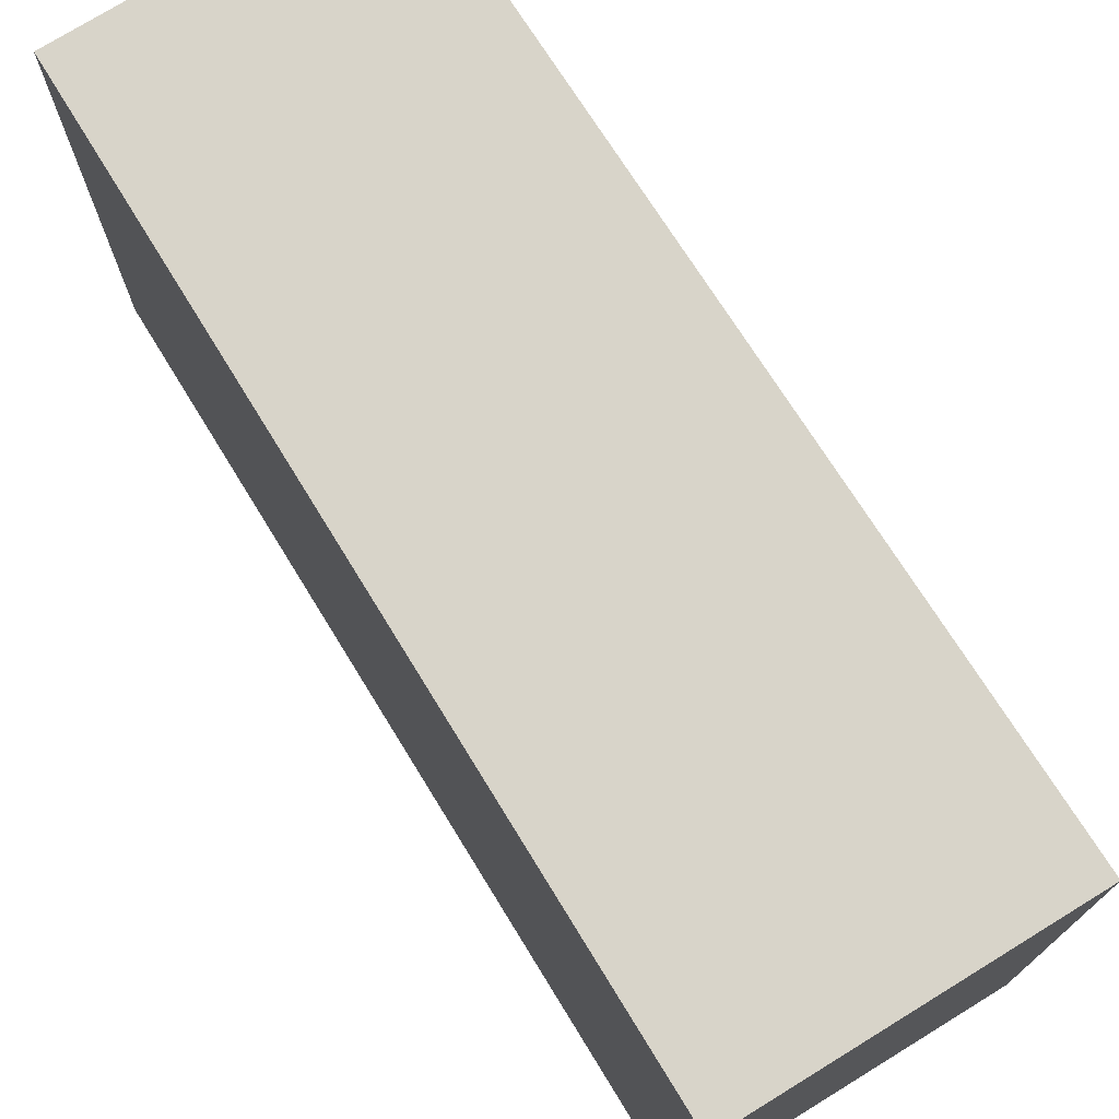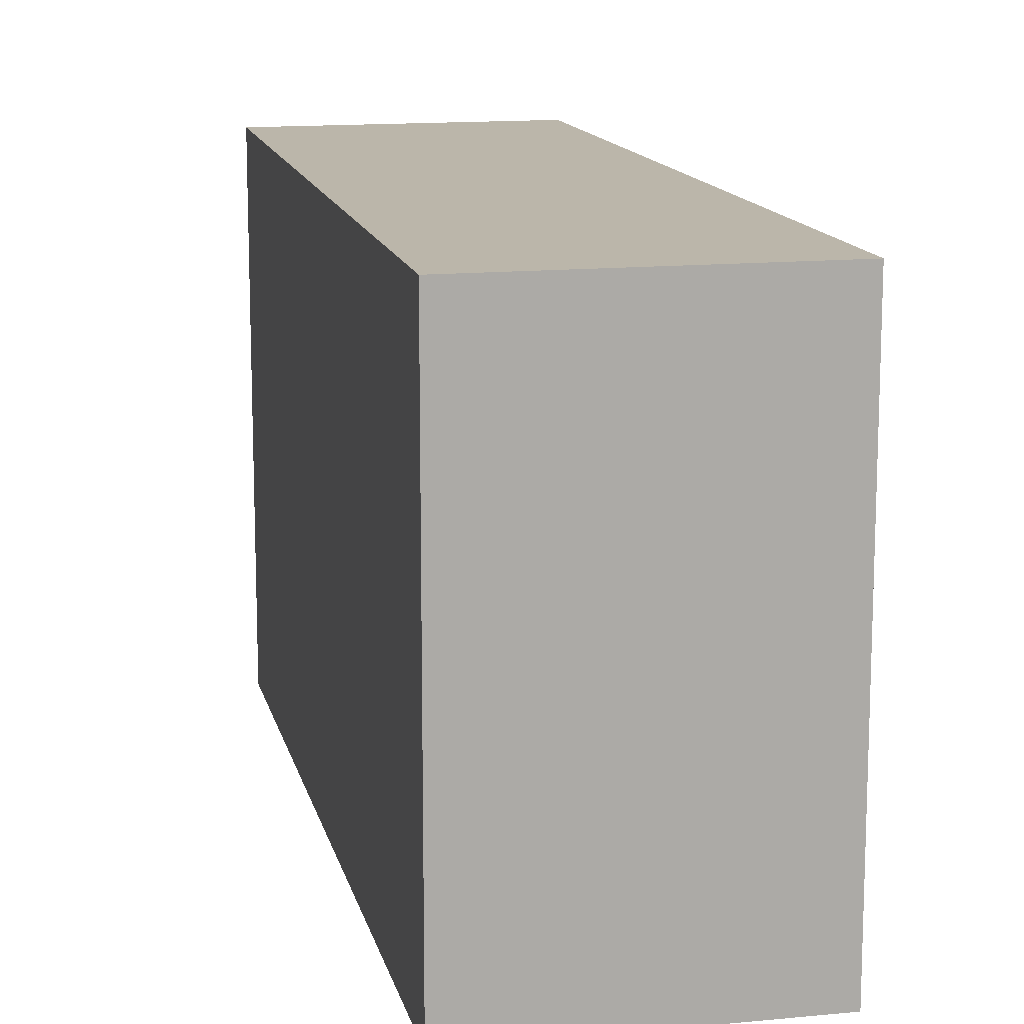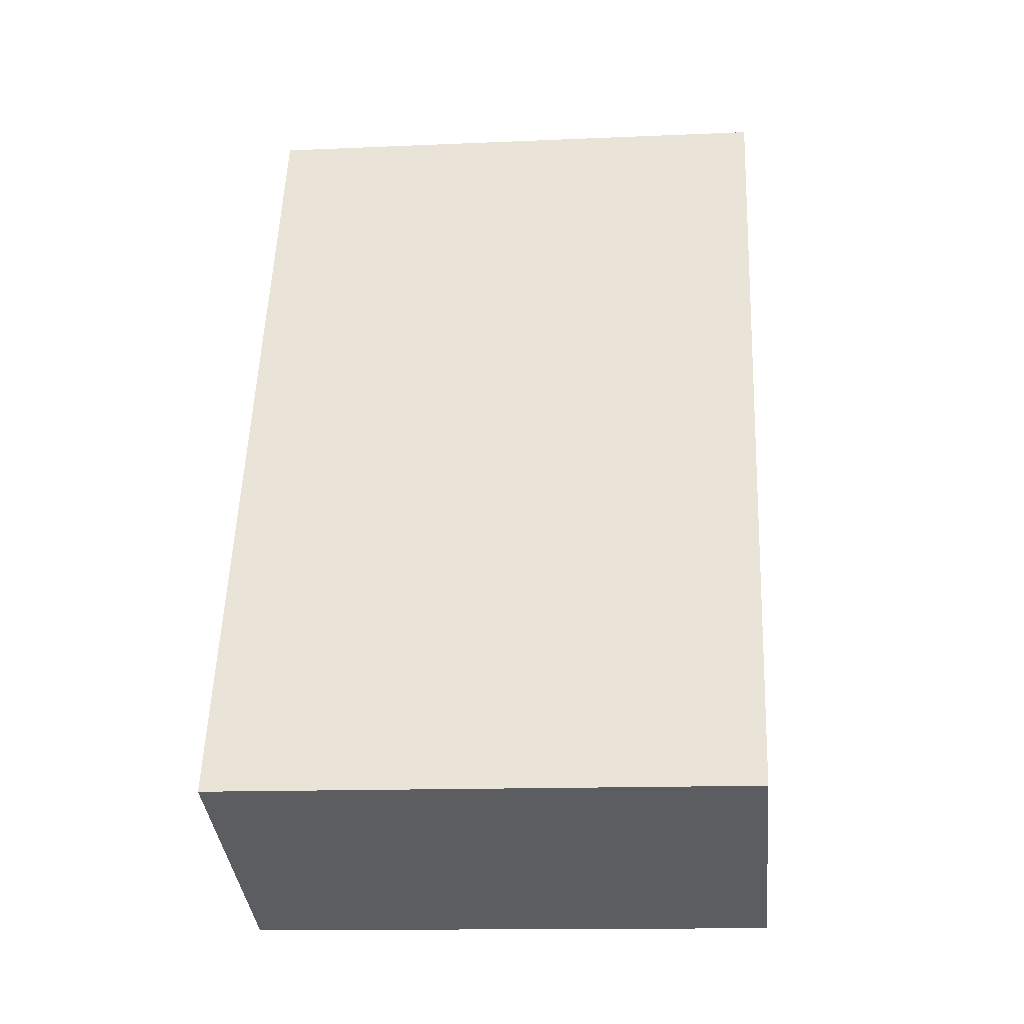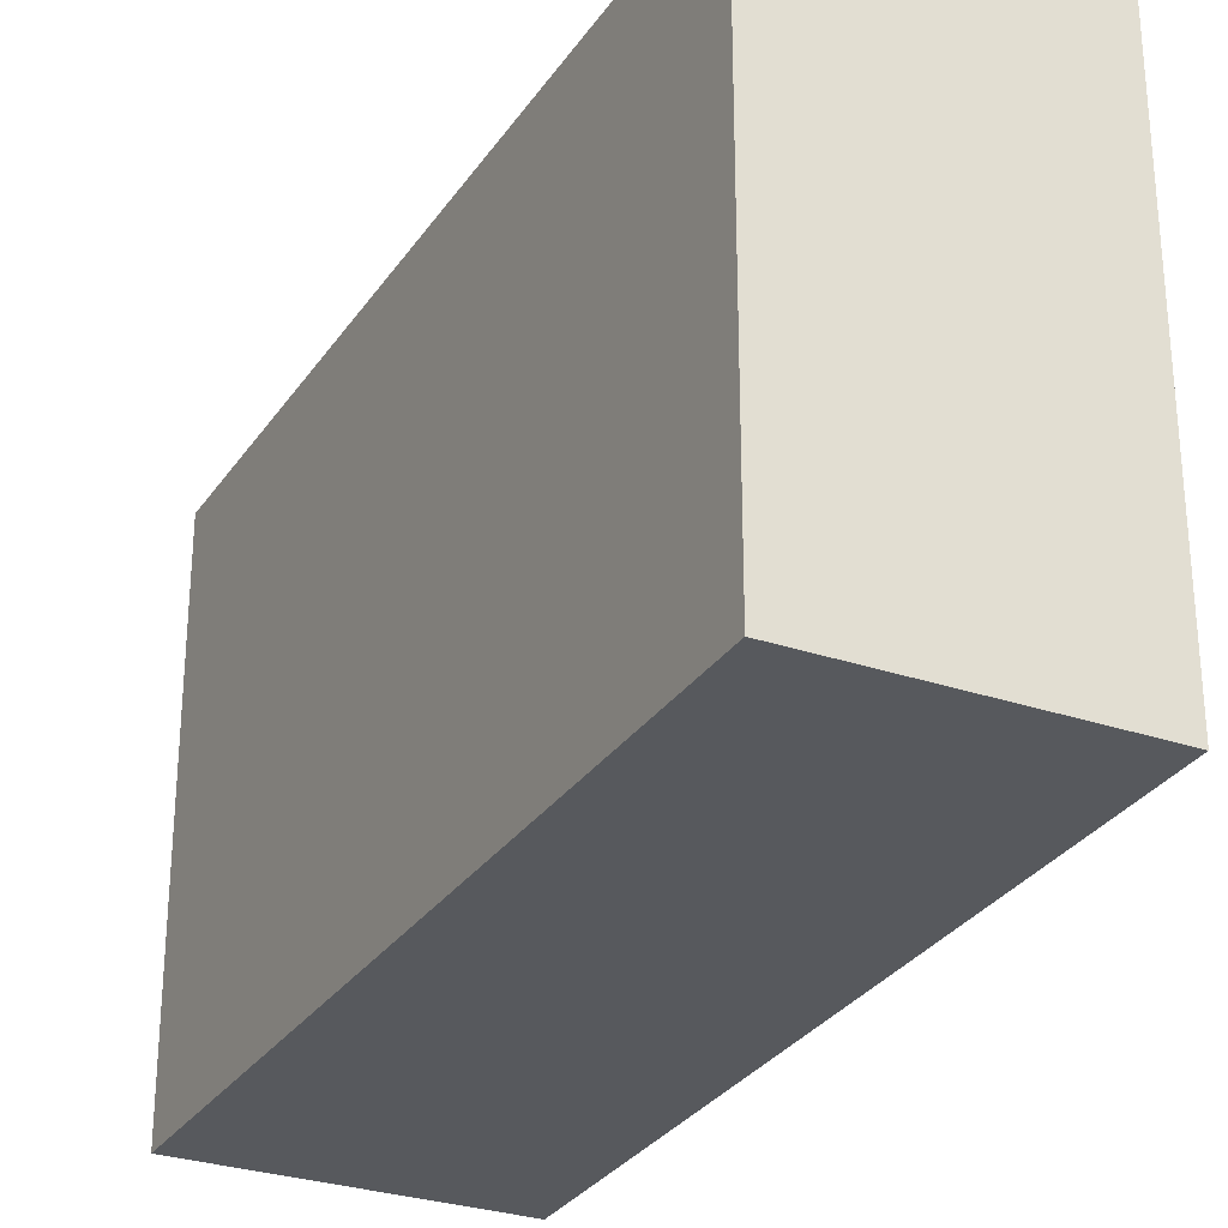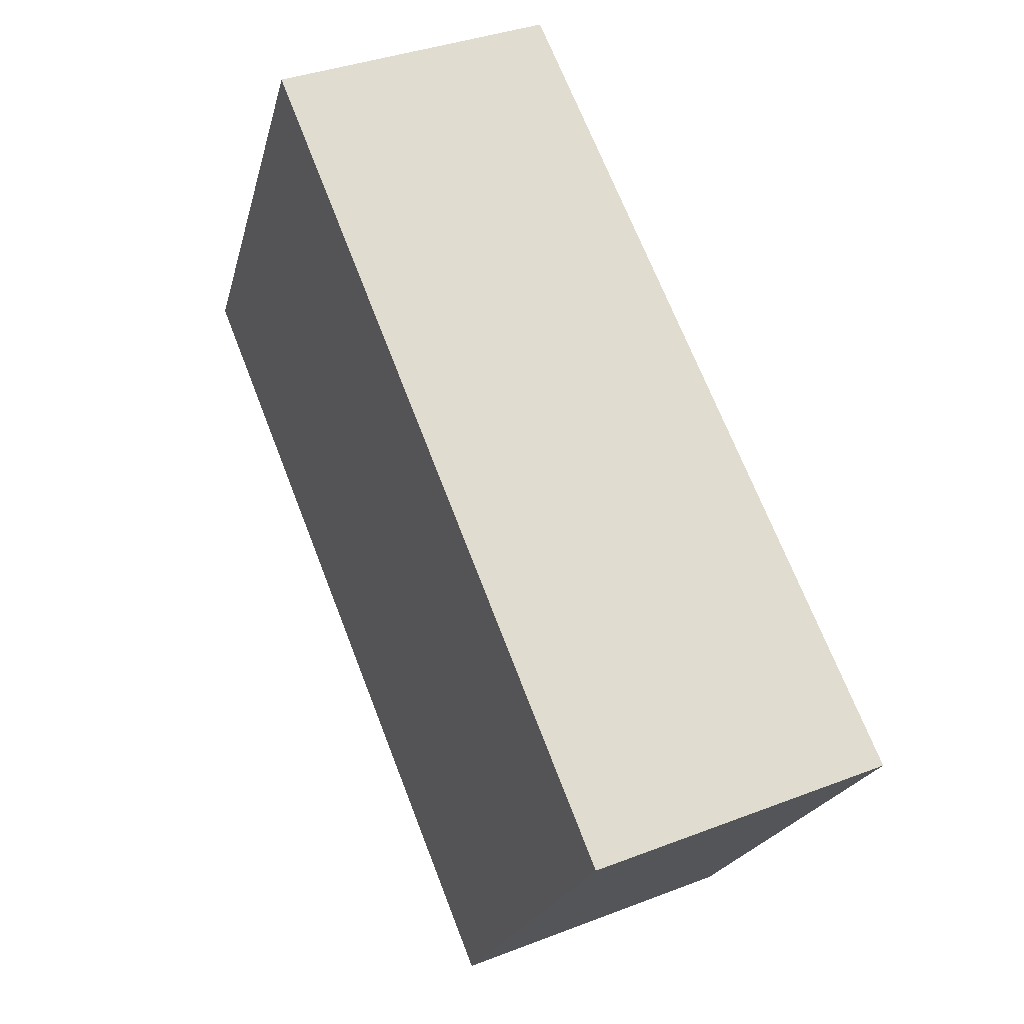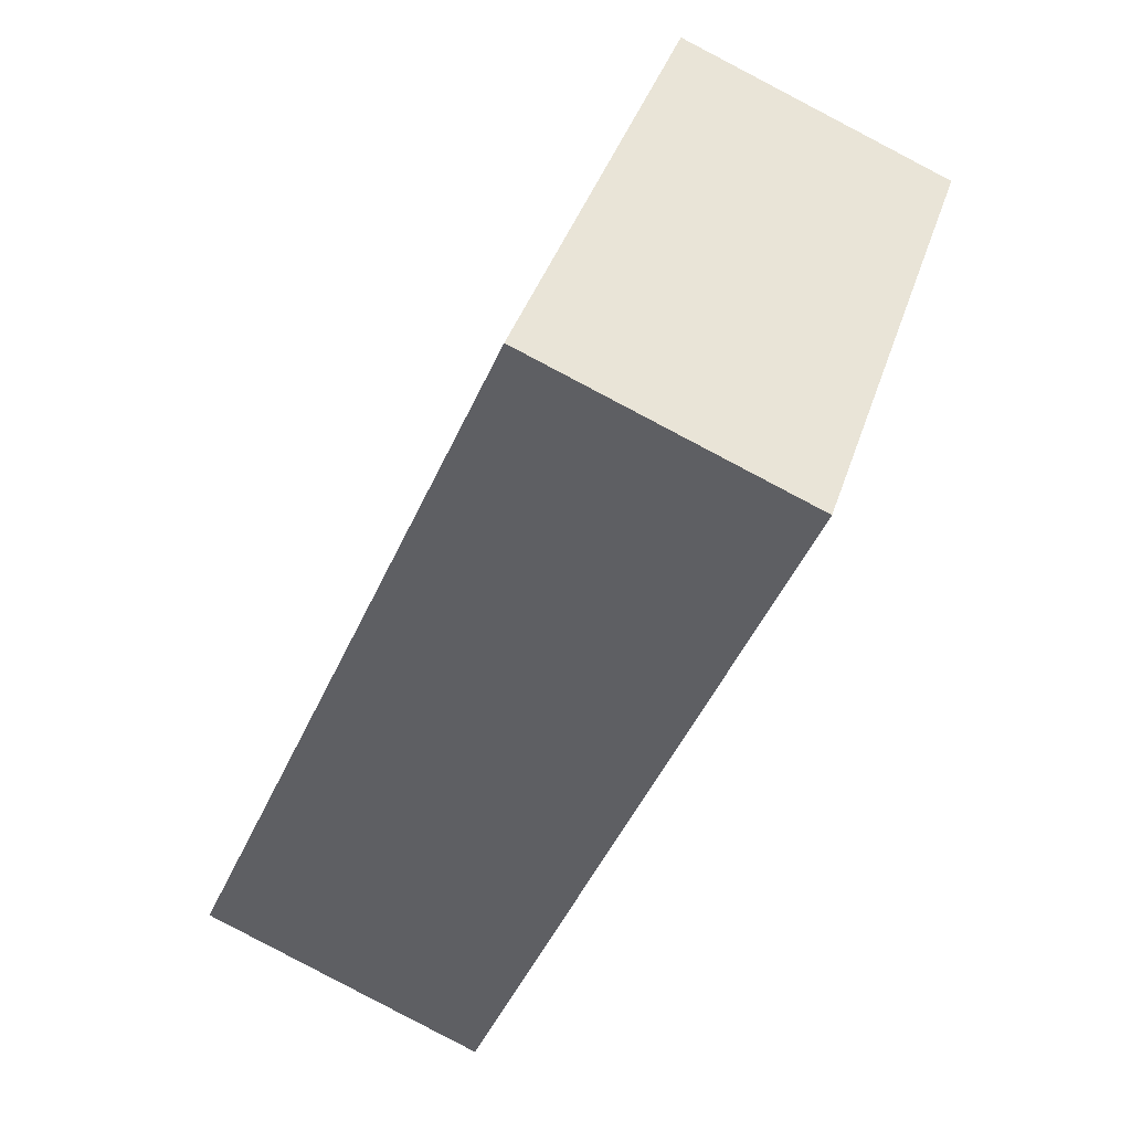
<metadata>
{"format":"obj","ext":"obj","renderer":"f3d","projection":"perspective","resolution":1024,"background":"white","views":[{"elev":75.3,"azim":170.3,"up":"+Y"},{"elev":13.9,"azim":-170.5,"up":"+Y"},{"elev":-13.5,"azim":-84.3,"up":"+Z"},{"elev":-29.4,"azim":-4.6,"up":"+Y"},{"elev":-21.5,"azim":166.7,"up":"+Z"},{"elev":40.2,"azim":17.3,"up":"+Z"}]}
</metadata>
<code>
v  0 1.96 1.2e-16
v  2.238 1.96 2.503
v  1.061 1.96 -0.427
v  1.238 1.96 2.905
v  2.238 -1.533e-16 2.503
v  1.061 2.615e-17 -0.427
v  0 0 0
v  1.238 -1.779e-16 2.905
g defaultobject
f 1 2 3
f 2 1 4
f 5 3 2
f 3 5 6
f 6 1 3
f 1 6 7
f 7 4 1
f 4 7 8
f 8 2 4
f 2 8 5
f 5 7 6
f 7 5 8

</code>
